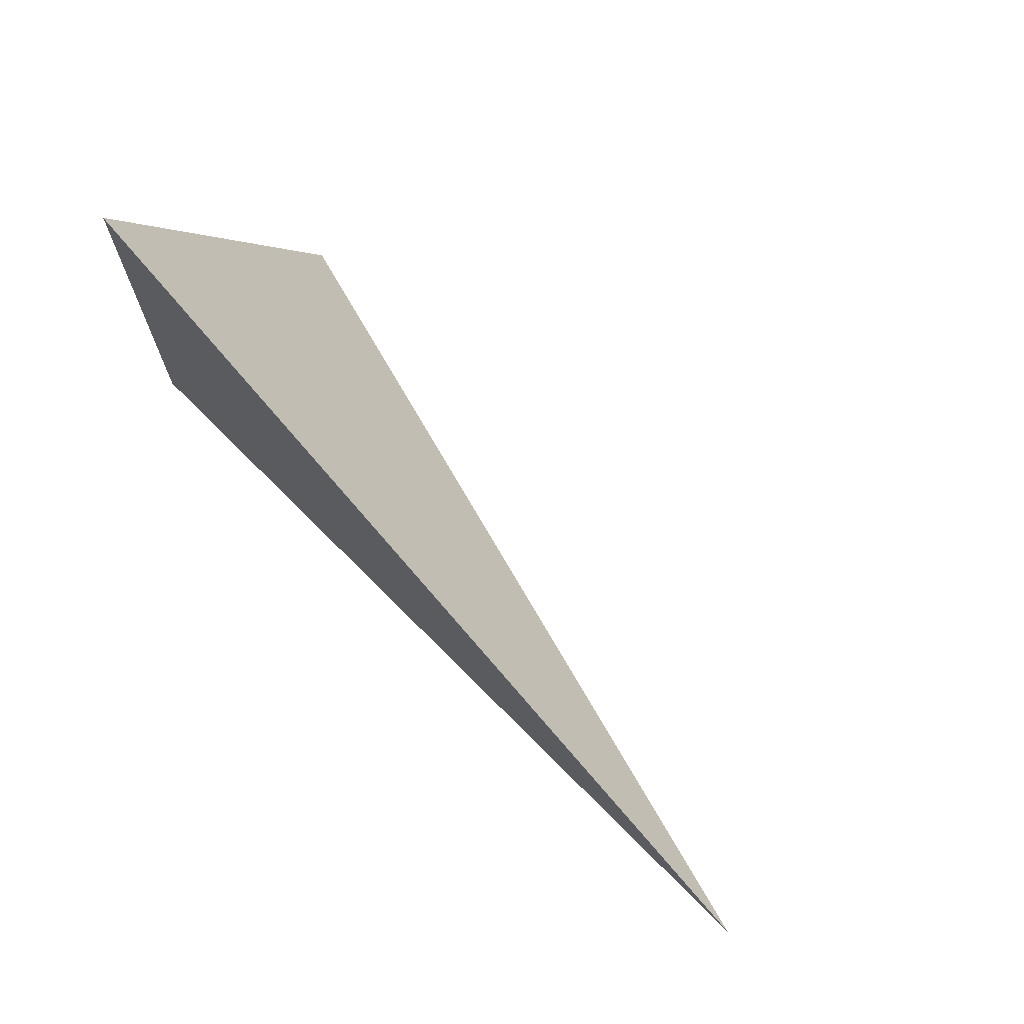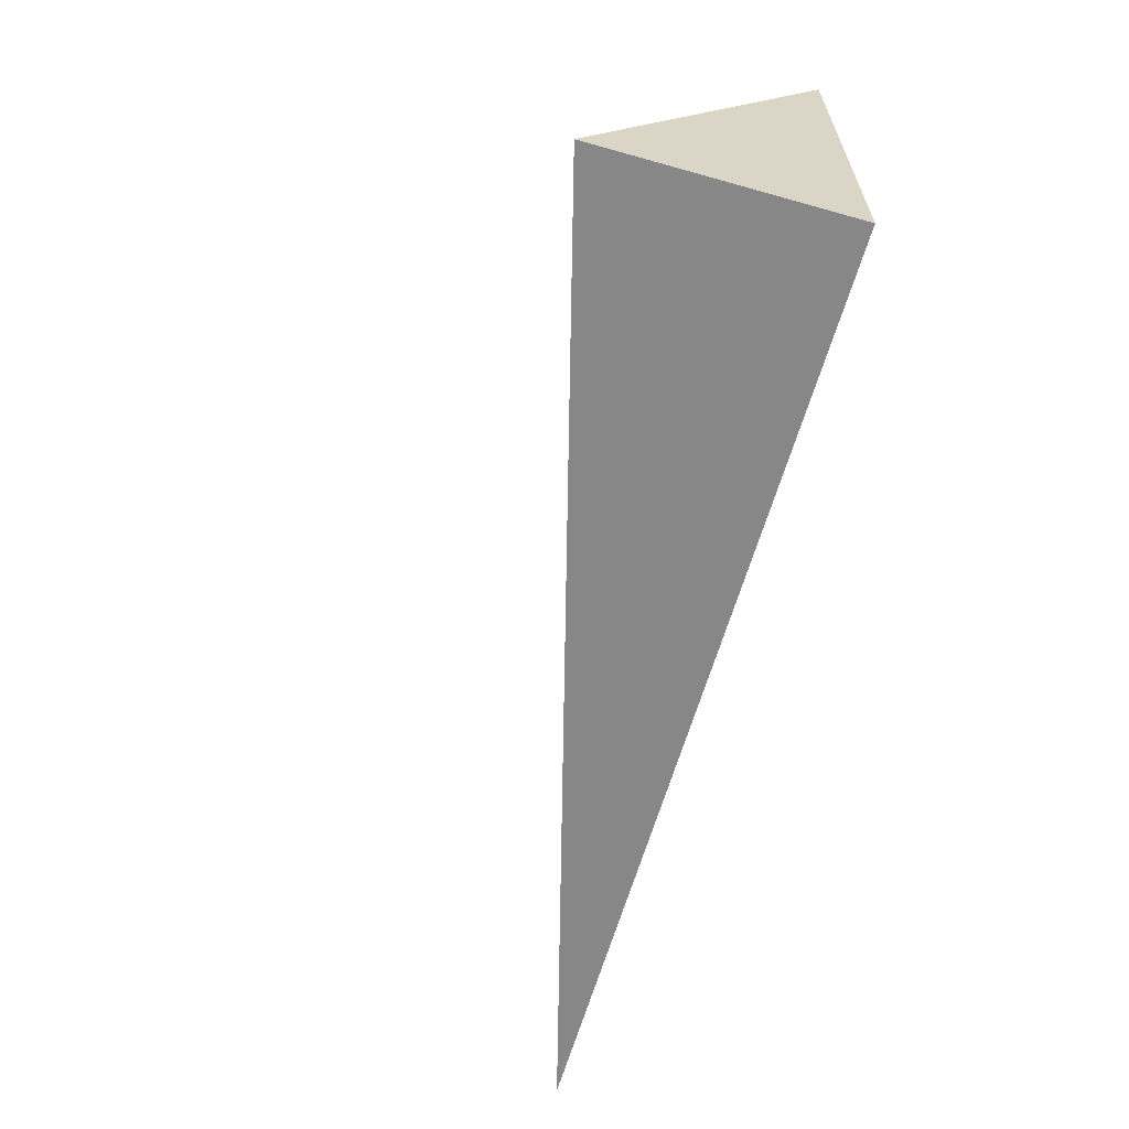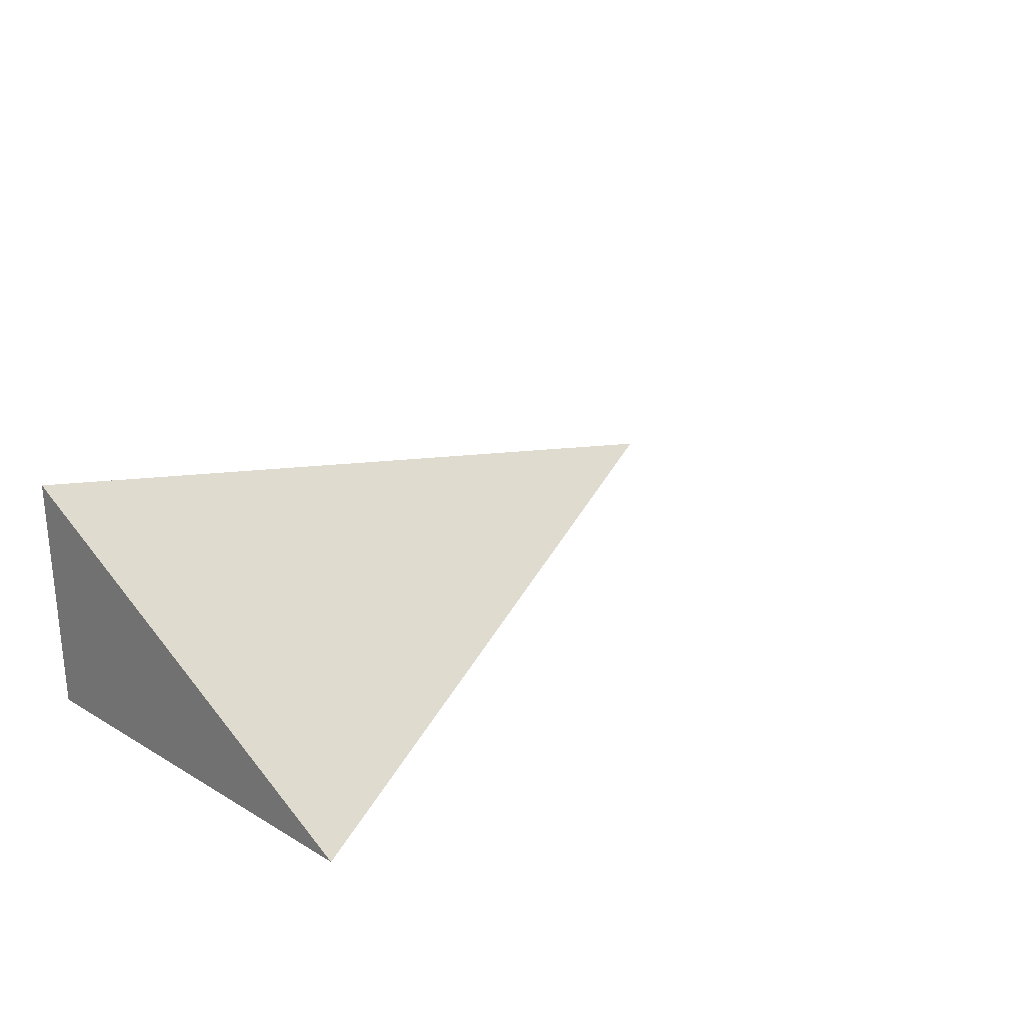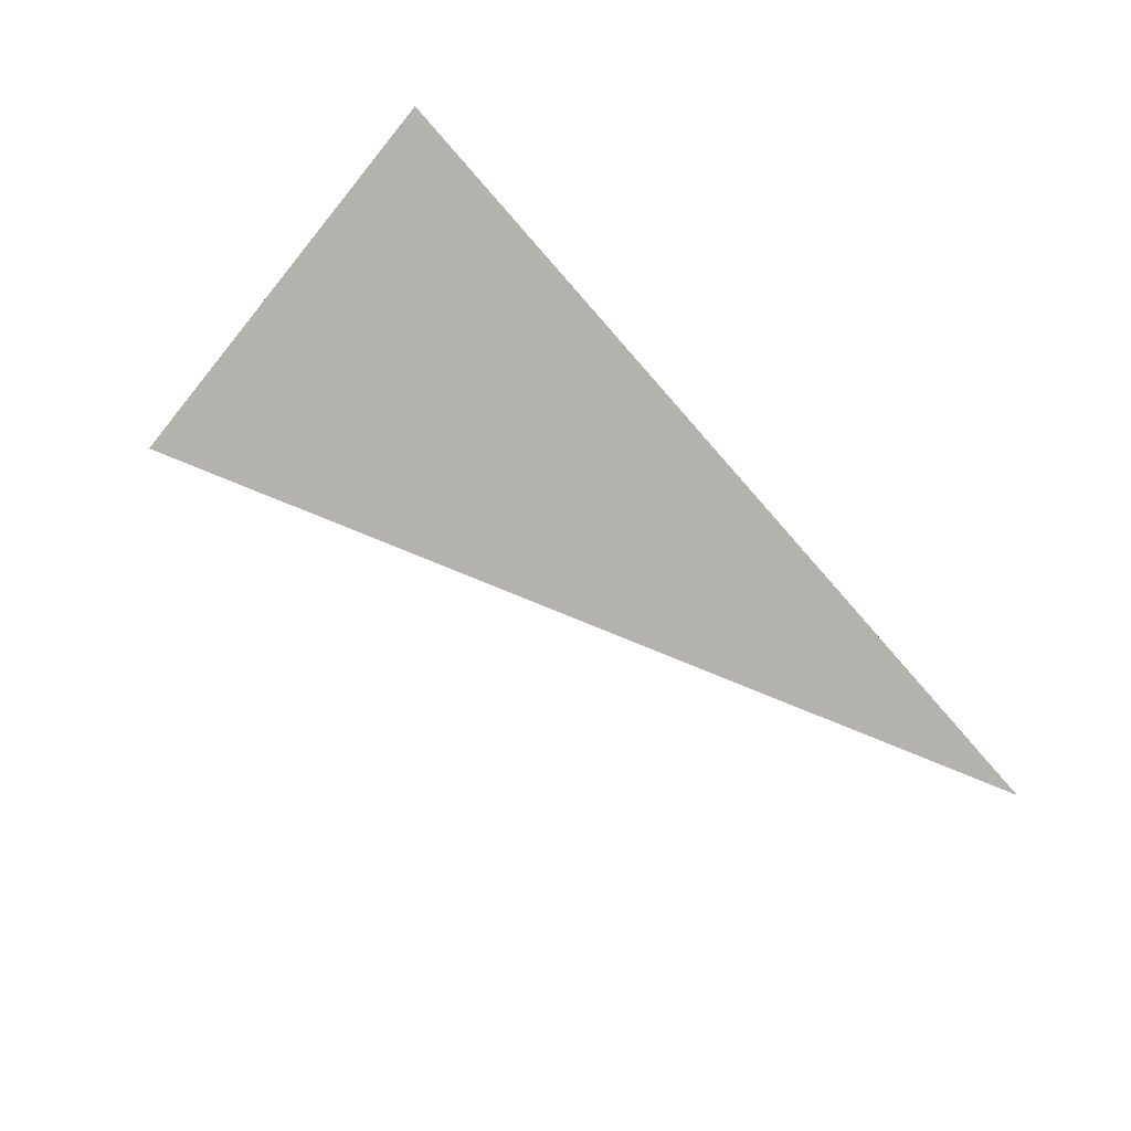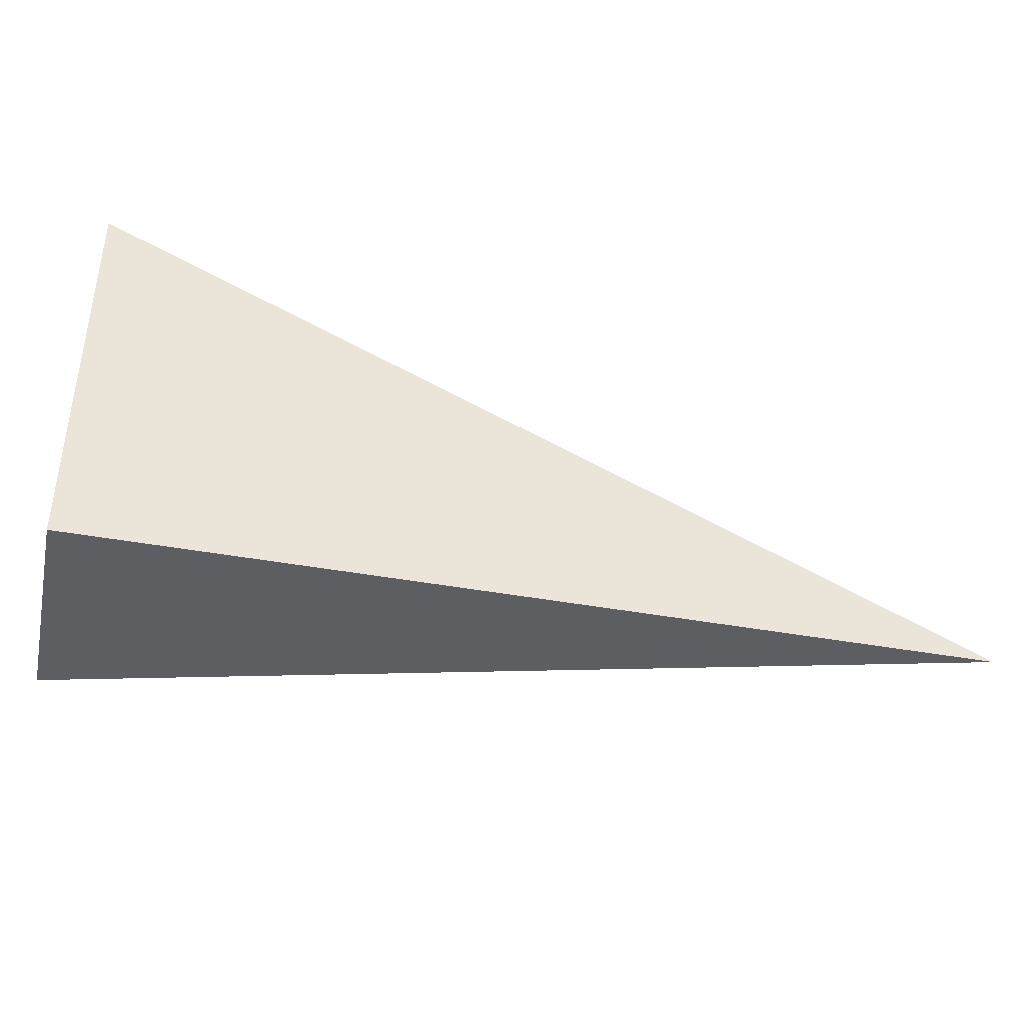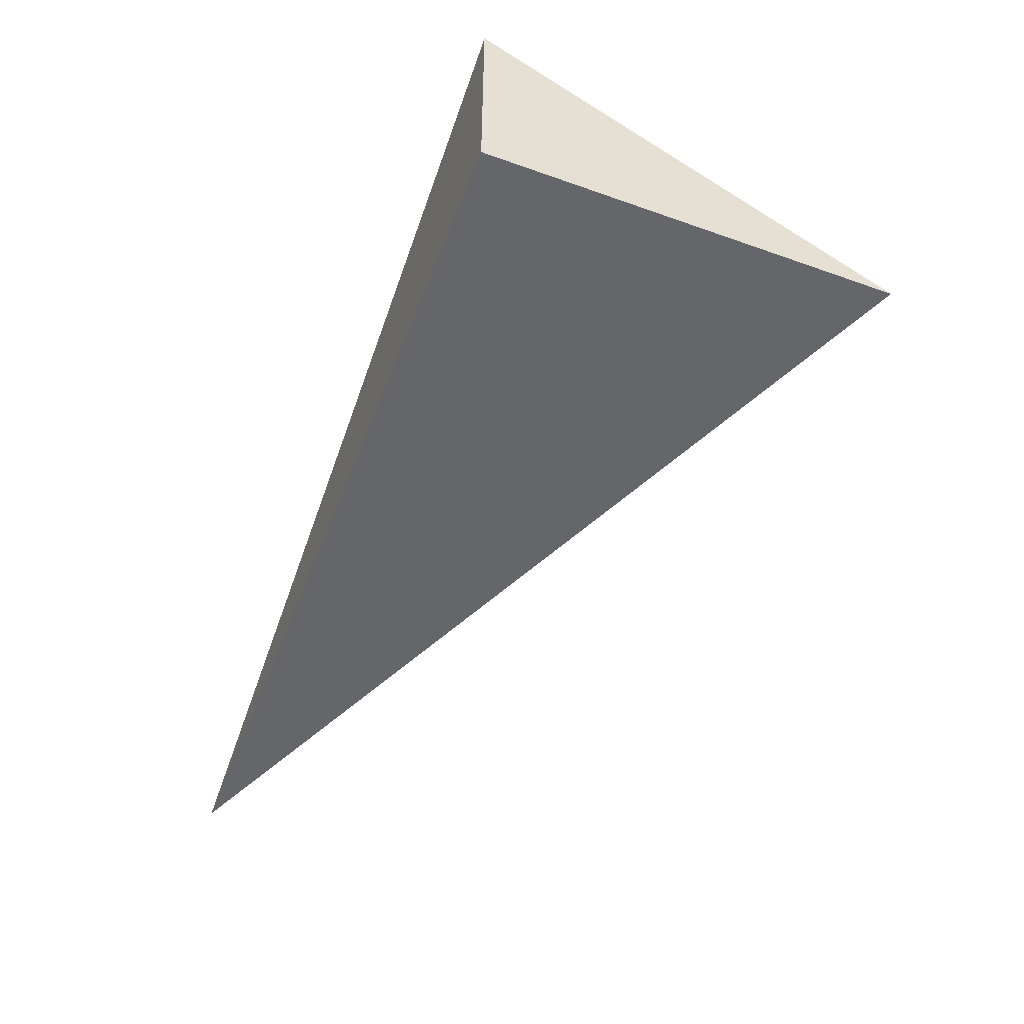
<metadata>
{"format":"obj","ext":"obj","renderer":"f3d","projection":"perspective","resolution":1024,"background":"white","views":[{"elev":70.0,"azim":45.3,"up":"+Z"},{"elev":-62.6,"azim":-105.9,"up":"+Z"},{"elev":25.6,"azim":-47.0,"up":"+Y"},{"elev":64.8,"azim":47.6,"up":"+Y"},{"elev":-39.4,"azim":-13.1,"up":"+Z"},{"elev":-51.9,"azim":-110.9,"up":"+Y"}]}
</metadata>
<code>
v -0.3284 -0.088 -0.1464
v 0.9853 -0.088 -0.1464
v -0.3284 0.264 -0.1464
v -0.3284 -0.088 0.4391
v -0.3284 0.088 -0.1464
v 0.3284 0.088 -0.1464
v 0.3284 -0.088 -0.1464
v 0.3284 -0.088 0.1464
v -0.3284 -0.088 0.1464
v -0.3284 0.088 0.1464
v -0.3284 -6.939e-18 -0.1464
v 0 -6.939e-18 -0.1464
v 0 -0.088 -0.1464
v -0.3284 0.176 -0.1464
v 0 0.176 -0.1464
v 0 0.088 -0.1464
v 0.6569 -6.939e-18 -0.1464
v 0.6569 -0.088 -0.1464
v 0.3284 -6.939e-18 -0.1464
v 0 -0.088 1.388e-17
v -0.3284 -0.088 1.388e-17
v 0.6569 -0.088 1.388e-17
v 0.3284 -0.088 1.388e-17
v 0 -0.088 0.2927
v -0.3284 -0.088 0.2927
v 0 -0.088 0.1464
v -0.3284 0.088 1.388e-17
v -0.3284 0.176 1.388e-17
v -0.3284 -6.939e-18 1.388e-17
v -0.3284 -6.939e-18 0.2927
v -0.3284 -6.939e-18 0.1464
v 0.3284 -6.939e-18 1.388e-17
v 0 0.088 1.388e-17
v 0 -6.939e-18 0.1464
v -0.3284 -0.044 -0.1464
v -0.1642 -0.044 -0.1464
v -0.1642 -0.088 -0.1464
v -0.3284 0.044 -0.1464
v -0.1642 0.044 -0.1464
v -0.1642 -6.939e-18 -0.1464
v 0.1642 -0.044 -0.1464
v 0.1642 -0.088 -0.1464
v 0 -0.044 -0.1464
v -0.3284 0.132 -0.1464
v -0.1642 0.132 -0.1464
v -0.1642 0.088 -0.1464
v -0.3284 0.22 -0.1464
v -0.1642 0.22 -0.1464
v -0.1642 0.176 -0.1464
v 0.1642 0.132 -0.1464
v 0.1642 0.088 -0.1464
v 0 0.132 -0.1464
v 0.4927 0.044 -0.1464
v 0.4927 -6.939e-18 -0.1464
v 0.3284 0.044 -0.1464
v 0.8211 -0.044 -0.1464
v 0.8211 -0.088 -0.1464
v 0.6569 -0.044 -0.1464
v 0.4927 -0.088 -0.1464
v 0.3284 -0.044 -0.1464
v 0.4927 -0.044 -0.1464
v 0 0.044 -0.1464
v 0.1642 0.044 -0.1464
v 0.1642 -6.939e-18 -0.1464
v -0.1642 -0.088 -0.07318
v -0.3284 -0.088 -0.07318
v 0.1642 -0.088 -0.07318
v 0 -0.088 -0.07318
v -0.1642 -0.088 0.07318
v -0.3284 -0.088 0.07318
v -0.1642 -0.088 1.388e-17
v 0.4927 -0.088 -0.07318
v 0.3284 -0.088 -0.07318
v 0.8211 -0.088 -0.07318
v 0.6569 -0.088 -0.07318
v 0.4927 -0.088 0.07318
v 0.3284 -0.088 0.07318
v 0.4927 -0.088 1.388e-17
v 0.1642 -0.088 0.2195
v 0 -0.088 0.2195
v 0.1642 -0.088 0.1464
v -0.1642 -0.088 0.3659
v -0.3284 -0.088 0.3659
v -0.1642 -0.088 0.2927
v -0.3284 -0.088 0.2195
v -0.1642 -0.088 0.1464
v -0.1642 -0.088 0.2195
v 0.1642 -0.088 1.388e-17
v 0.1642 -0.088 0.07318
v 0 -0.088 0.07318
v -0.3284 0.176 -0.07318
v -0.3284 0.22 -0.07318
v -0.3284 0.088 -0.07318
v -0.3284 0.132 -0.07318
v -0.3284 0.088 0.07318
v -0.3284 0.132 0.07318
v -0.3284 0.132 1.388e-17
v -0.3284 -6.939e-18 -0.07318
v -0.3284 0.044 -0.07318
v -0.3284 -0.044 -0.07318
v -0.3284 -0.044 0.07318
v -0.3284 -0.044 1.388e-17
v -0.3284 -0.044 0.2195
v -0.3284 -0.044 0.1464
v -0.3284 -0.044 0.3659
v -0.3284 -0.044 0.2927
v -0.3284 0.044 0.2195
v -0.3284 0.044 0.1464
v -0.3284 -6.939e-18 0.2195
v -0.3284 0.044 1.388e-17
v -0.3284 -6.939e-18 0.07318
v -0.3284 0.044 0.07318
v 0.6569 -0.044 -0.07318
v 0.3284 0.044 -0.07318
v 0.4927 -6.939e-18 -0.07318
v 0.3284 -0.044 0.07318
v 0.4927 -0.044 1.388e-17
v 0 0.132 -0.07318
v 0.1642 0.088 -0.07318
v -0.1642 0.176 -0.07318
v -0.1642 0.088 0.07318
v -0.1642 0.132 1.388e-17
v -0.1642 -6.939e-18 0.2195
v -0.1642 0.044 0.1464
v -0.1642 -0.044 0.2927
v 0.1642 -0.044 0.1464
v 0 -0.044 0.2195
v 0.1642 0.044 1.388e-17
v 0 0.044 0.07318
v 0.1642 -6.939e-18 0.07318
f 1 35 37
f 35 11 36
f 36 13 37
f 35 36 37
f 11 38 40
f 38 5 39
f 39 12 40
f 38 39 40
f 12 41 43
f 41 7 42
f 42 13 43
f 41 42 43
f 11 40 36
f 40 12 43
f 43 13 36
f 40 43 36
f 5 44 46
f 44 14 45
f 45 16 46
f 44 45 46
f 14 47 49
f 47 3 48
f 48 15 49
f 47 48 49
f 15 50 52
f 50 6 51
f 51 16 52
f 50 51 52
f 14 49 45
f 49 15 52
f 52 16 45
f 49 52 45
f 6 53 55
f 53 17 54
f 54 19 55
f 53 54 55
f 17 56 58
f 56 2 57
f 57 18 58
f 56 57 58
f 18 59 61
f 59 7 60
f 60 19 61
f 59 60 61
f 17 58 54
f 58 18 61
f 61 19 54
f 58 61 54
f 5 46 39
f 46 16 62
f 62 12 39
f 46 62 39
f 16 51 63
f 51 6 55
f 55 19 63
f 51 55 63
f 19 60 64
f 60 7 41
f 41 12 64
f 60 41 64
f 16 63 62
f 63 19 64
f 64 12 62
f 63 64 62
f 1 37 66
f 37 13 65
f 65 21 66
f 37 65 66
f 13 42 68
f 42 7 67
f 67 20 68
f 42 67 68
f 20 69 71
f 69 9 70
f 70 21 71
f 69 70 71
f 13 68 65
f 68 20 71
f 71 21 65
f 68 71 65
f 7 59 73
f 59 18 72
f 72 23 73
f 59 72 73
f 18 57 75
f 57 2 74
f 74 22 75
f 57 74 75
f 22 76 78
f 76 8 77
f 77 23 78
f 76 77 78
f 18 75 72
f 75 22 78
f 78 23 72
f 75 78 72
f 8 79 81
f 79 24 80
f 80 26 81
f 79 80 81
f 24 82 84
f 82 4 83
f 83 25 84
f 82 83 84
f 25 85 87
f 85 9 86
f 86 26 87
f 85 86 87
f 24 84 80
f 84 25 87
f 87 26 80
f 84 87 80
f 7 73 67
f 73 23 88
f 88 20 67
f 73 88 67
f 23 77 89
f 77 8 81
f 81 26 89
f 77 81 89
f 26 86 90
f 86 9 69
f 69 20 90
f 86 69 90
f 23 89 88
f 89 26 90
f 90 20 88
f 89 90 88
f 3 47 92
f 47 14 91
f 91 28 92
f 47 91 92
f 14 44 94
f 44 5 93
f 93 27 94
f 44 93 94
f 27 95 97
f 95 10 96
f 96 28 97
f 95 96 97
f 14 94 91
f 94 27 97
f 97 28 91
f 94 97 91
f 5 38 99
f 38 11 98
f 98 29 99
f 38 98 99
f 11 35 100
f 35 1 66
f 66 21 100
f 35 66 100
f 21 70 102
f 70 9 101
f 101 29 102
f 70 101 102
f 11 100 98
f 100 21 102
f 102 29 98
f 100 102 98
f 9 85 104
f 85 25 103
f 103 31 104
f 85 103 104
f 25 83 106
f 83 4 105
f 105 30 106
f 83 105 106
f 30 107 109
f 107 10 108
f 108 31 109
f 107 108 109
f 25 106 103
f 106 30 109
f 109 31 103
f 106 109 103
f 5 99 93
f 99 29 110
f 110 27 93
f 99 110 93
f 29 101 111
f 101 9 104
f 104 31 111
f 101 104 111
f 31 108 112
f 108 10 95
f 95 27 112
f 108 95 112
f 29 111 110
f 111 31 112
f 112 27 110
f 111 112 110
f 2 56 74
f 56 17 113
f 113 22 74
f 56 113 74
f 17 53 115
f 53 6 114
f 114 32 115
f 53 114 115
f 32 116 117
f 116 8 76
f 76 22 117
f 116 76 117
f 17 115 113
f 115 32 117
f 117 22 113
f 115 117 113
f 6 50 119
f 50 15 118
f 118 33 119
f 50 118 119
f 15 48 120
f 48 3 92
f 92 28 120
f 48 92 120
f 28 96 122
f 96 10 121
f 121 33 122
f 96 121 122
f 15 120 118
f 120 28 122
f 122 33 118
f 120 122 118
f 10 107 124
f 107 30 123
f 123 34 124
f 107 123 124
f 30 105 125
f 105 4 82
f 82 24 125
f 105 82 125
f 24 79 127
f 79 8 126
f 126 34 127
f 79 126 127
f 30 125 123
f 125 24 127
f 127 34 123
f 125 127 123
f 6 119 114
f 119 33 128
f 128 32 114
f 119 128 114
f 33 121 129
f 121 10 124
f 124 34 129
f 121 124 129
f 34 126 130
f 126 8 116
f 116 32 130
f 126 116 130
f 33 129 128
f 129 34 130
f 130 32 128
f 129 130 128

</code>
